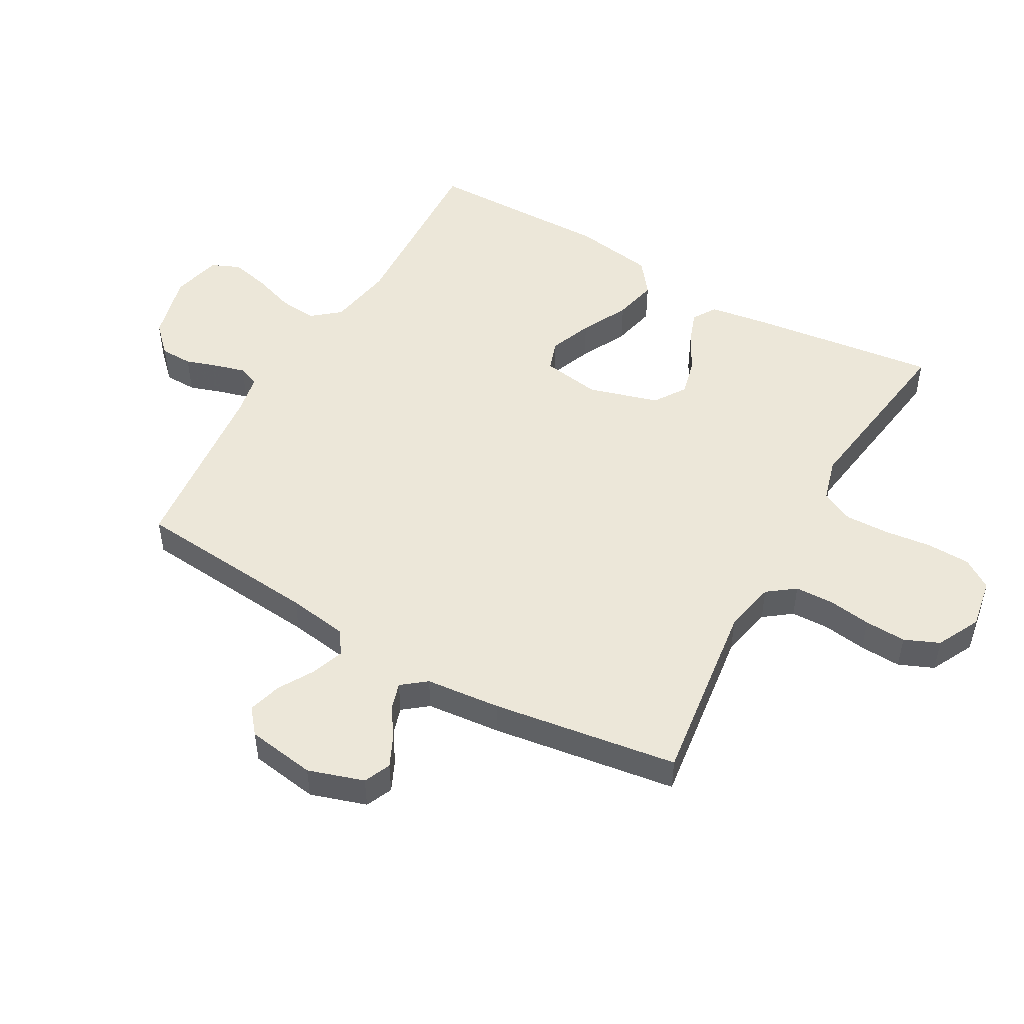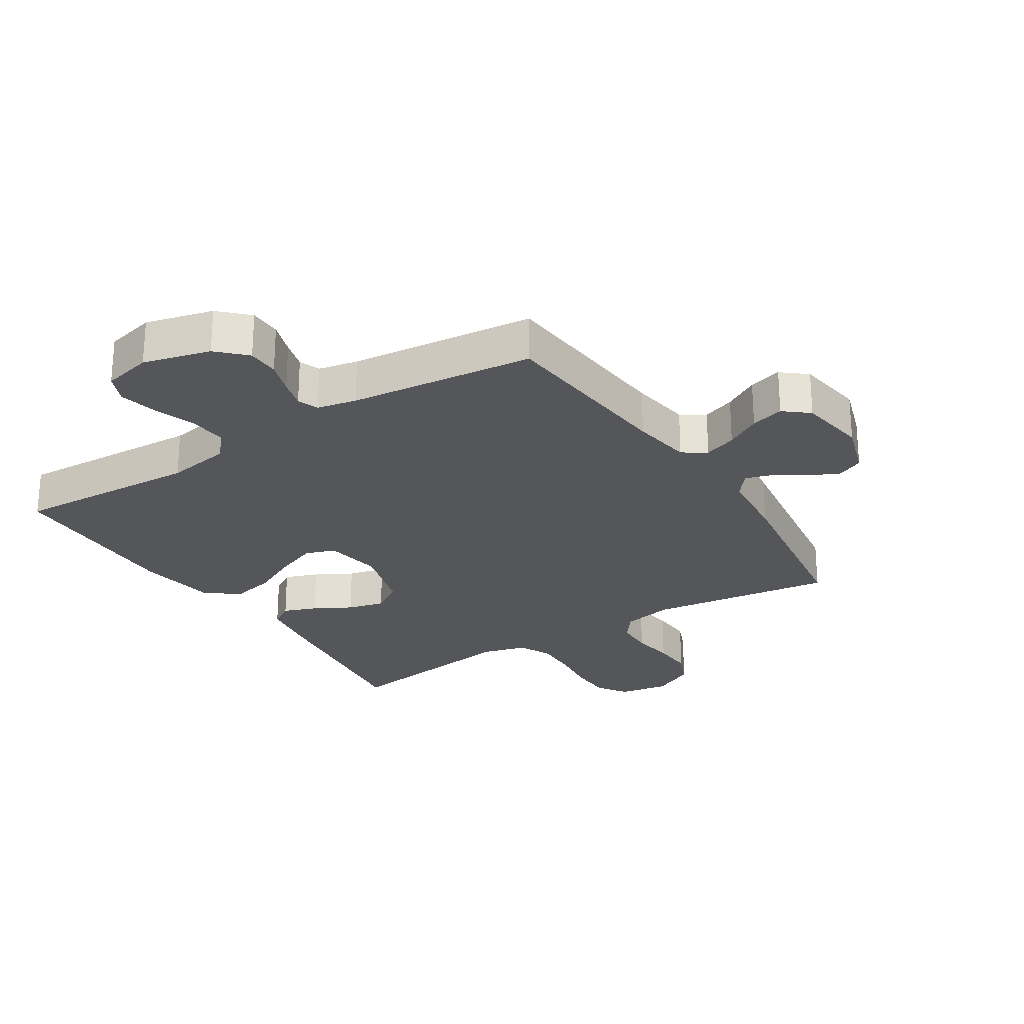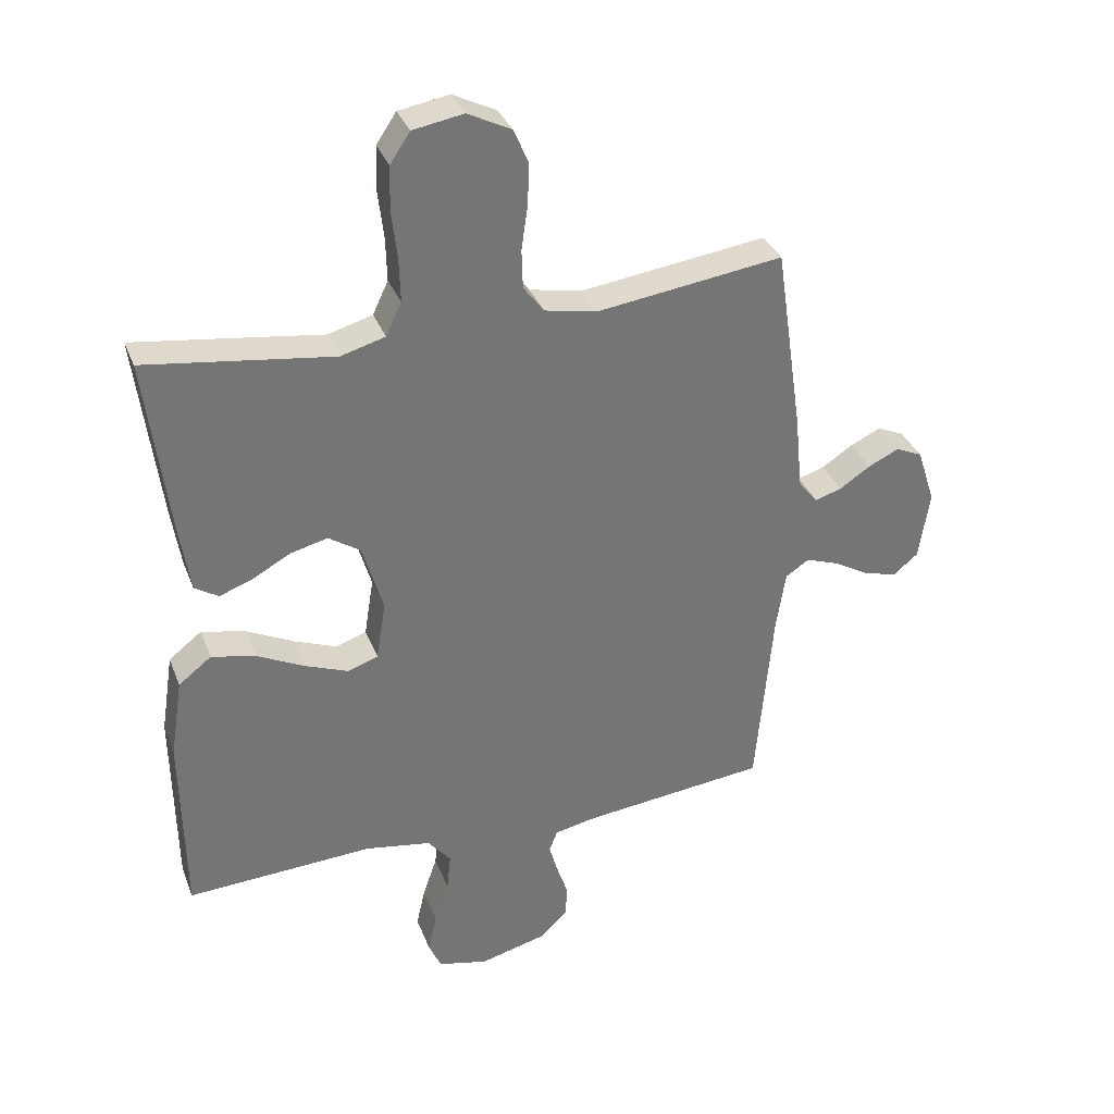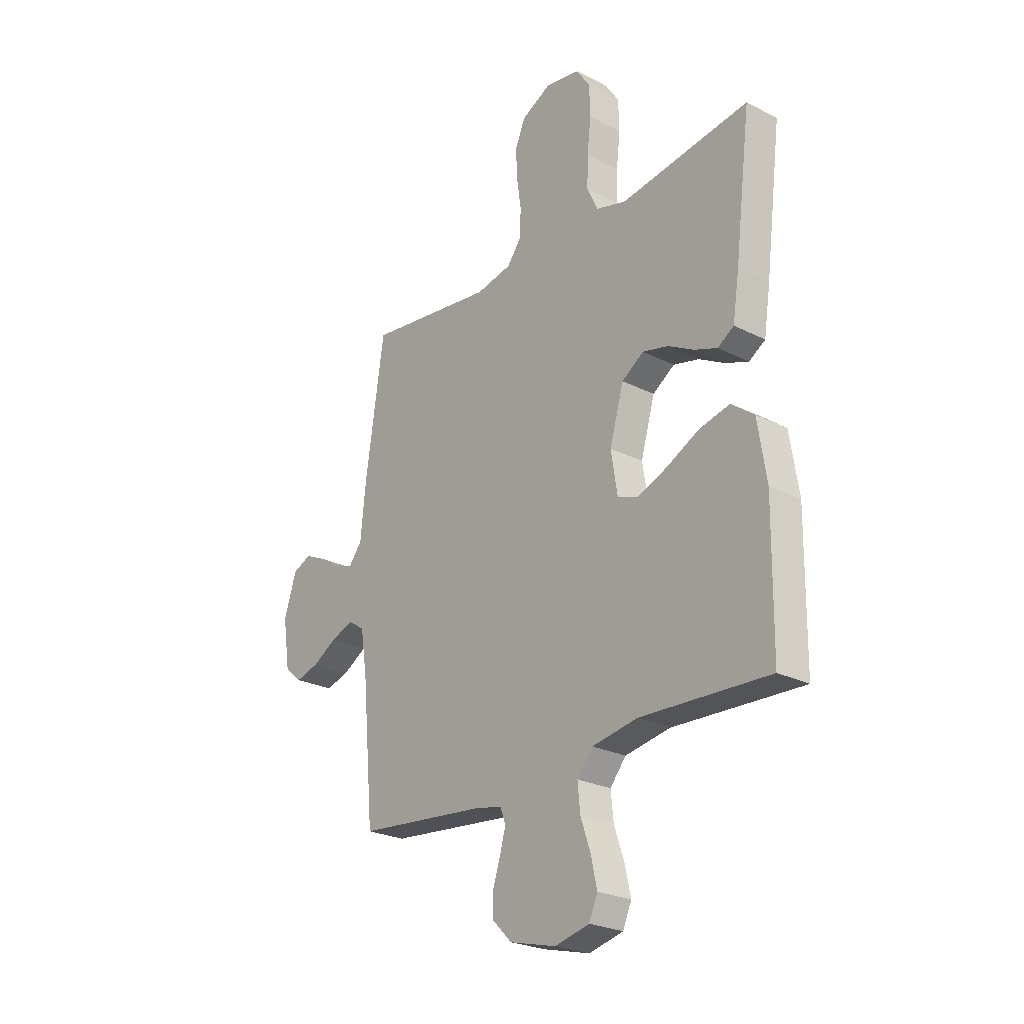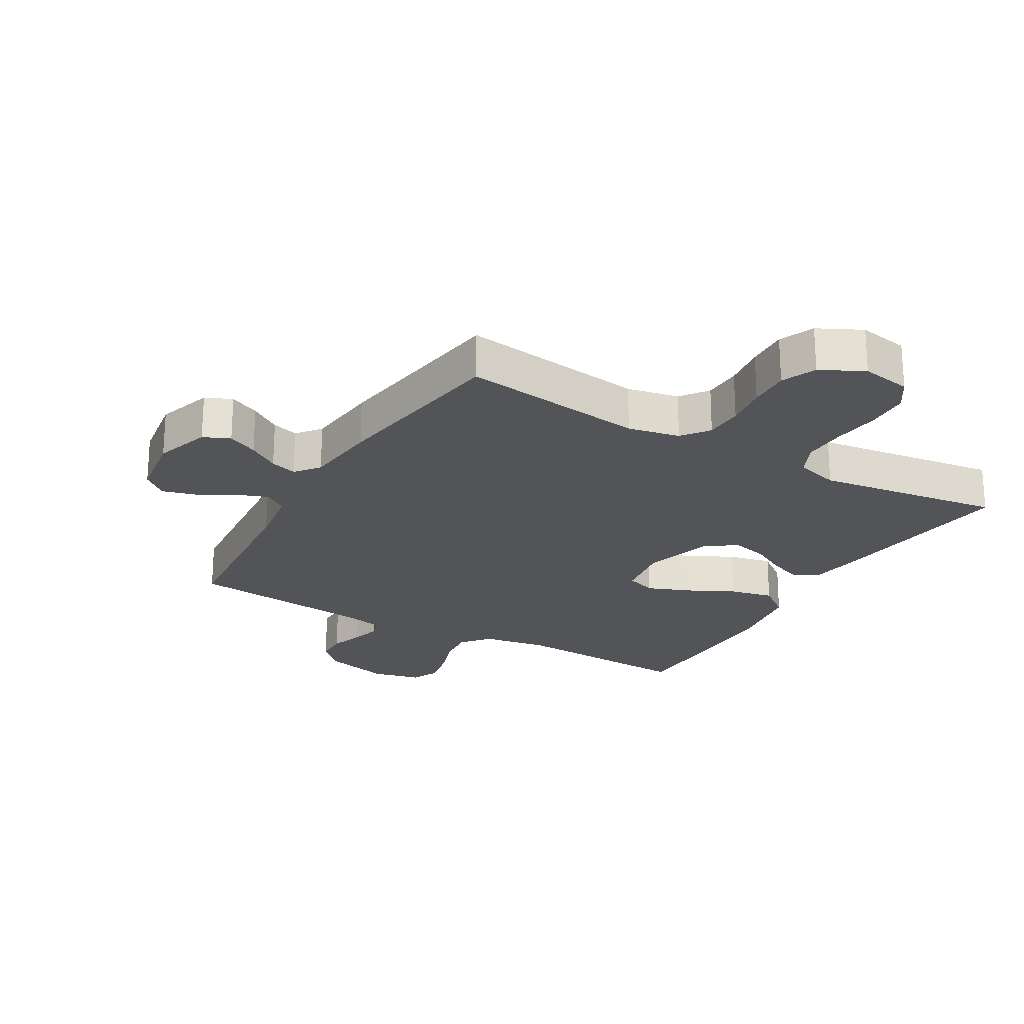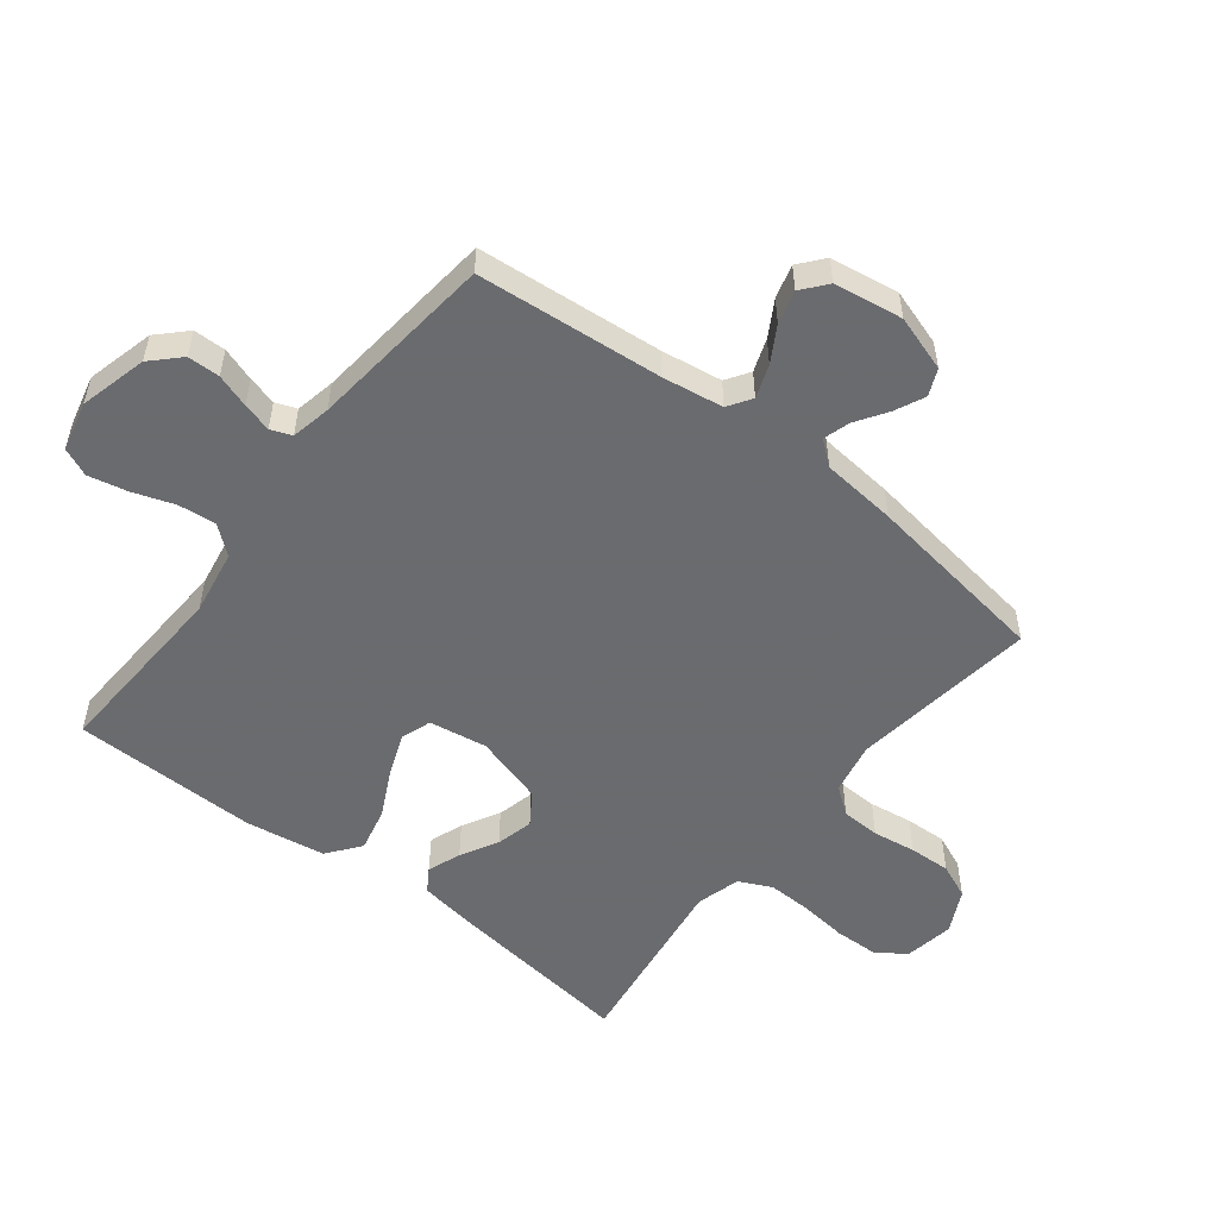
<metadata>
{"format":"obj","ext":"obj","renderer":"f3d","projection":"perspective","resolution":1024,"background":"white","views":[{"elev":49.9,"azim":-60.4,"up":"+Y"},{"elev":-25.4,"azim":-147.5,"up":"+Y"},{"elev":34.1,"azim":160.6,"up":"+Z"},{"elev":-25.1,"azim":50.6,"up":"+Z"},{"elev":-23.0,"azim":-30.2,"up":"+Y"},{"elev":-53.3,"azim":-128.0,"up":"+Y"}]}
</metadata>
<code>
v 0.5 0.07 0.5
v 0.462 0.07 0.2
v 0.447 0.07 0.103
v 0.409 0.07 0.079
v 0.355 0.07 0.099
v 0.295 0.07 0.132
v 0.235 0.07 0.147
v 0.184 0.07 0.113
v 0.151 0.07 0
v 0.166 0.07 -0.094
v 0.215 0.07 -0.111
v 0.284 0.07 -0.084
v 0.36 0.07 -0.046
v 0.431 0.07 -0.03
v 0.484 0.07 -0.071
v 0.504 0.07 -0.2
v 0.5 0.07 -0.5
v 0.2 0.07 -0.485
v 0.094 0.07 -0.503
v 0.057 0.07 -0.548
v 0.063 0.07 -0.609
v 0.086 0.07 -0.676
v 0.1 0.07 -0.739
v 0.08 0.07 -0.785
v 0 0.07 -0.804
v -0.109 0.07 -0.776
v -0.153 0.07 -0.732
v -0.154 0.07 -0.68
v -0.136 0.07 -0.626
v -0.123 0.07 -0.579
v -0.136 0.07 -0.545
v -0.2 0.07 -0.532
v -0.5 0.07 -0.5
v -0.527 0.07 -0.2
v -0.542 0.07 -0.102
v -0.58 0.07 -0.077
v -0.633 0.07 -0.096
v -0.69 0.07 -0.129
v -0.744 0.07 -0.144
v -0.784 0.07 -0.111
v -0.801 0.07 0
v -0.772 0.07 0.09
v -0.729 0.07 0.109
v -0.68 0.07 0.086
v -0.63 0.07 0.053
v -0.587 0.07 0.04
v -0.556 0.07 0.079
v -0.544 0.07 0.2
v -0.5 0.07 0.5
v -0.2 0.07 0.46
v -0.116 0.07 0.477
v -0.083 0.07 0.521
v -0.081 0.07 0.583
v -0.091 0.07 0.653
v -0.094 0.07 0.72
v -0.07 0.07 0.776
v 0 0.07 0.811
v 0.081 0.07 0.797
v 0.113 0.07 0.749
v 0.115 0.07 0.679
v 0.106 0.07 0.602
v 0.104 0.07 0.531
v 0.129 0.07 0.478
v 0.2 0.07 0.458
v 0.5 0 0.5
v 0.462 0 0.2
v 0.447 0 0.103
v 0.409 0 0.079
v 0.355 0 0.099
v 0.295 0 0.132
v 0.235 0 0.147
v 0.184 0 0.113
v 0.151 0 0
v 0.166 0 -0.094
v 0.215 0 -0.111
v 0.284 0 -0.084
v 0.36 0 -0.046
v 0.431 0 -0.03
v 0.484 0 -0.071
v 0.504 0 -0.2
v 0.5 0 -0.5
v 0.2 0 -0.485
v 0.094 0 -0.503
v 0.057 0 -0.548
v 0.063 0 -0.609
v 0.086 0 -0.676
v 0.1 0 -0.739
v 0.08 0 -0.785
v 0 0 -0.804
v -0.109 0 -0.776
v -0.153 0 -0.732
v -0.154 0 -0.68
v -0.136 0 -0.626
v -0.123 0 -0.579
v -0.136 0 -0.545
v -0.2 0 -0.532
v -0.5 0 -0.5
v -0.527 0 -0.2
v -0.542 0 -0.102
v -0.58 0 -0.077
v -0.633 0 -0.096
v -0.69 0 -0.129
v -0.744 0 -0.144
v -0.784 0 -0.111
v -0.801 0 0
v -0.772 0 0.09
v -0.729 0 0.109
v -0.68 0 0.086
v -0.63 0 0.053
v -0.587 0 0.04
v -0.556 0 0.079
v -0.544 0 0.2
v -0.5 0 0.5
v -0.2 0 0.46
v -0.116 0 0.477
v -0.083 0 0.521
v -0.081 0 0.583
v -0.091 0 0.653
v -0.094 0 0.72
v -0.07 0 0.776
v 0 0 0.811
v 0.081 0 0.797
v 0.113 0 0.749
v 0.115 0 0.679
v 0.106 0 0.602
v 0.104 0 0.531
v 0.129 0 0.478
v 0.2 0 0.458
f 58 59 60 61
f 58 61 62
f 57 58 62
f 56 57 62
f 53 54 55 56
f 52 53 56 62
f 51 52 62 63
f 47 48 49 50
f 46 47 50 51
f 42 43 44 45
f 42 45 46
f 41 42 46
f 40 41 46
f 37 38 39 40
f 36 37 40 46
f 35 36 46 51
f 32 33 34
f 31 32 34 35
f 26 27 28 29
f 26 29 30
f 25 26 30
f 24 25 30 31
f 21 22 23 24
f 20 21 24 31
f 15 16 17 18
f 15 18 19
f 12 13 14 15
f 11 12 15 19
f 10 11 19 20
f 3 4 5 6
f 3 6 7
f 64 1 2 3
f 64 3 7
f 63 64 7 8
f 51 63 8 9
f 20 31 35 51
f 9 10 20 51
f 125 124 123 122
f 126 125 122
f 126 122 121
f 126 121 120
f 120 119 118 117
f 126 120 117 116
f 127 126 116 115
f 114 113 112 111
f 115 114 111 110
f 109 108 107 106
f 110 109 106
f 110 106 105
f 110 105 104
f 104 103 102 101
f 110 104 101 100
f 115 110 100 99
f 98 97 96
f 99 98 96 95
f 93 92 91 90
f 94 93 90
f 94 90 89
f 95 94 89 88
f 88 87 86 85
f 95 88 85 84
f 82 81 80 79
f 83 82 79
f 79 78 77 76
f 83 79 76 75
f 84 83 75 74
f 70 69 68 67
f 71 70 67
f 67 66 65 128
f 71 67 128
f 72 71 128 127
f 73 72 127 115
f 115 99 95 84
f 115 84 74 73
f 1 65 66 2
f 2 66 67 3
f 3 67 68 4
f 4 68 69 5
f 5 69 70 6
f 6 70 71 7
f 7 71 72 8
f 8 72 73 9
f 9 73 74 10
f 10 74 75 11
f 11 75 76 12
f 12 76 77 13
f 13 77 78 14
f 14 78 79 15
f 15 79 80 16
f 16 80 81 17
f 17 81 82 18
f 18 82 83 19
f 19 83 84 20
f 20 84 85 21
f 21 85 86 22
f 22 86 87 23
f 23 87 88 24
f 24 88 89 25
f 25 89 90 26
f 26 90 91 27
f 27 91 92 28
f 28 92 93 29
f 29 93 94 30
f 30 94 95 31
f 31 95 96 32
f 32 96 97 33
f 33 97 98 34
f 34 98 99 35
f 35 99 100 36
f 36 100 101 37
f 37 101 102 38
f 38 102 103 39
f 39 103 104 40
f 40 104 105 41
f 41 105 106 42
f 42 106 107 43
f 43 107 108 44
f 44 108 109 45
f 45 109 110 46
f 46 110 111 47
f 47 111 112 48
f 48 112 113 49
f 49 113 114 50
f 50 114 115 51
f 51 115 116 52
f 52 116 117 53
f 53 117 118 54
f 54 118 119 55
f 55 119 120 56
f 56 120 121 57
f 57 121 122 58
f 58 122 123 59
f 59 123 124 60
f 60 124 125 61
f 61 125 126 62
f 62 126 127 63
f 63 127 128 64
f 64 128 65 1

</code>
